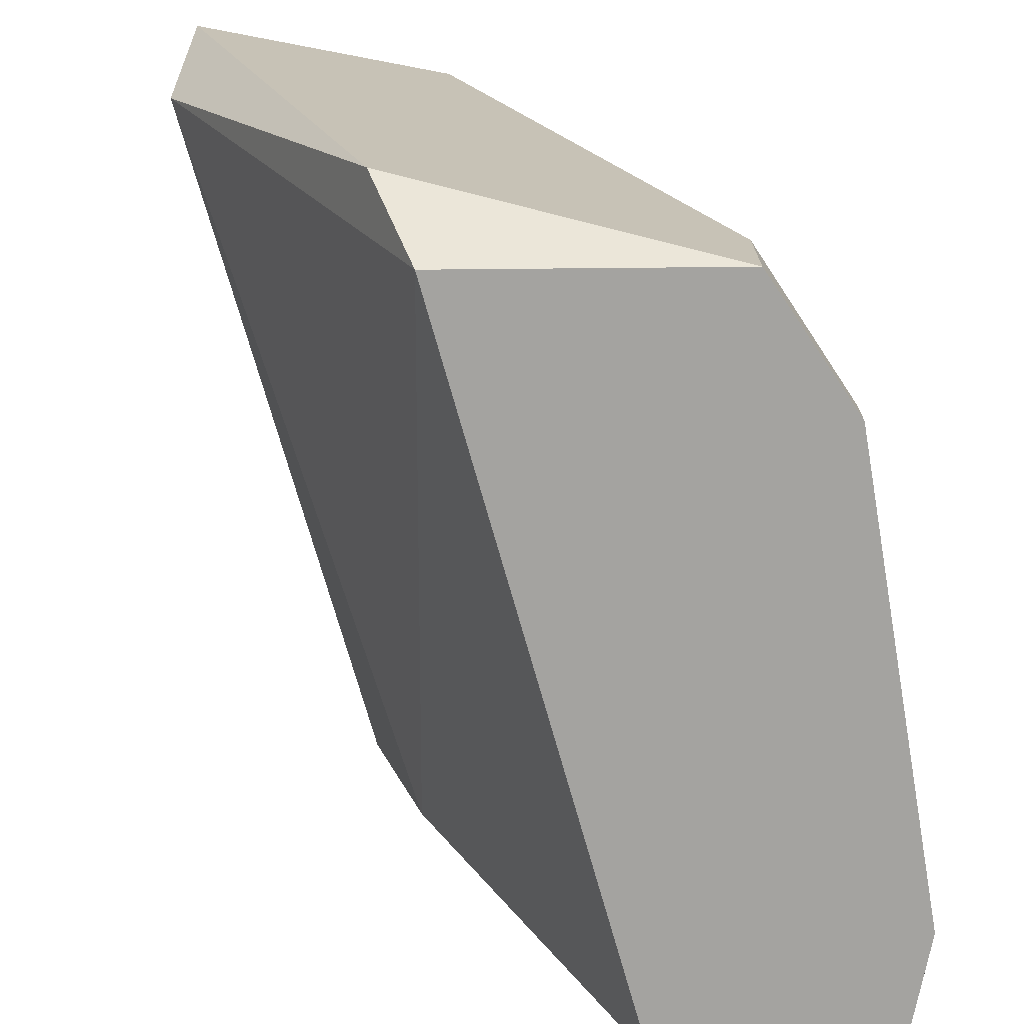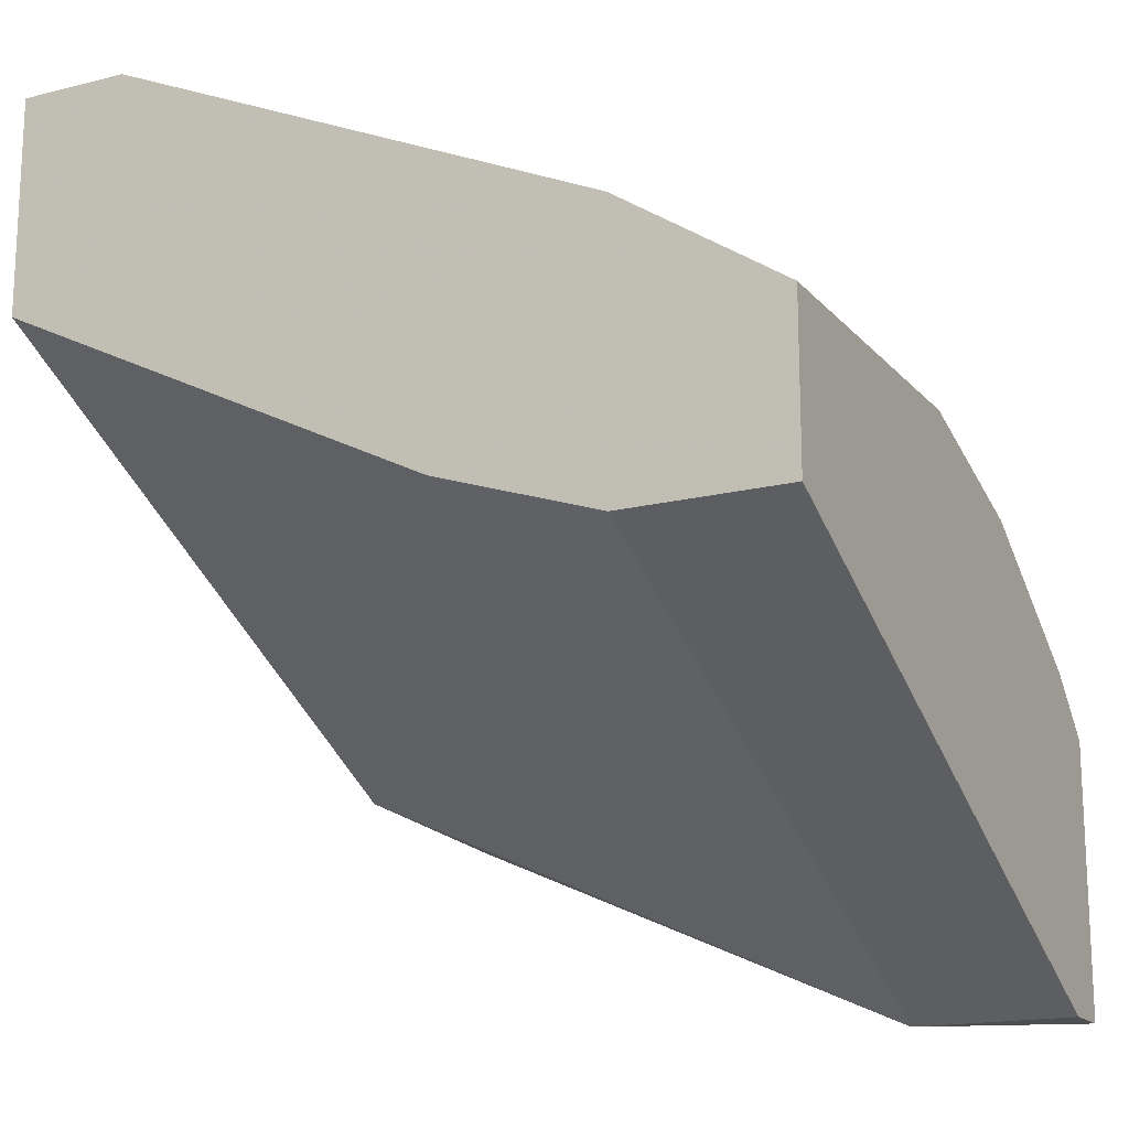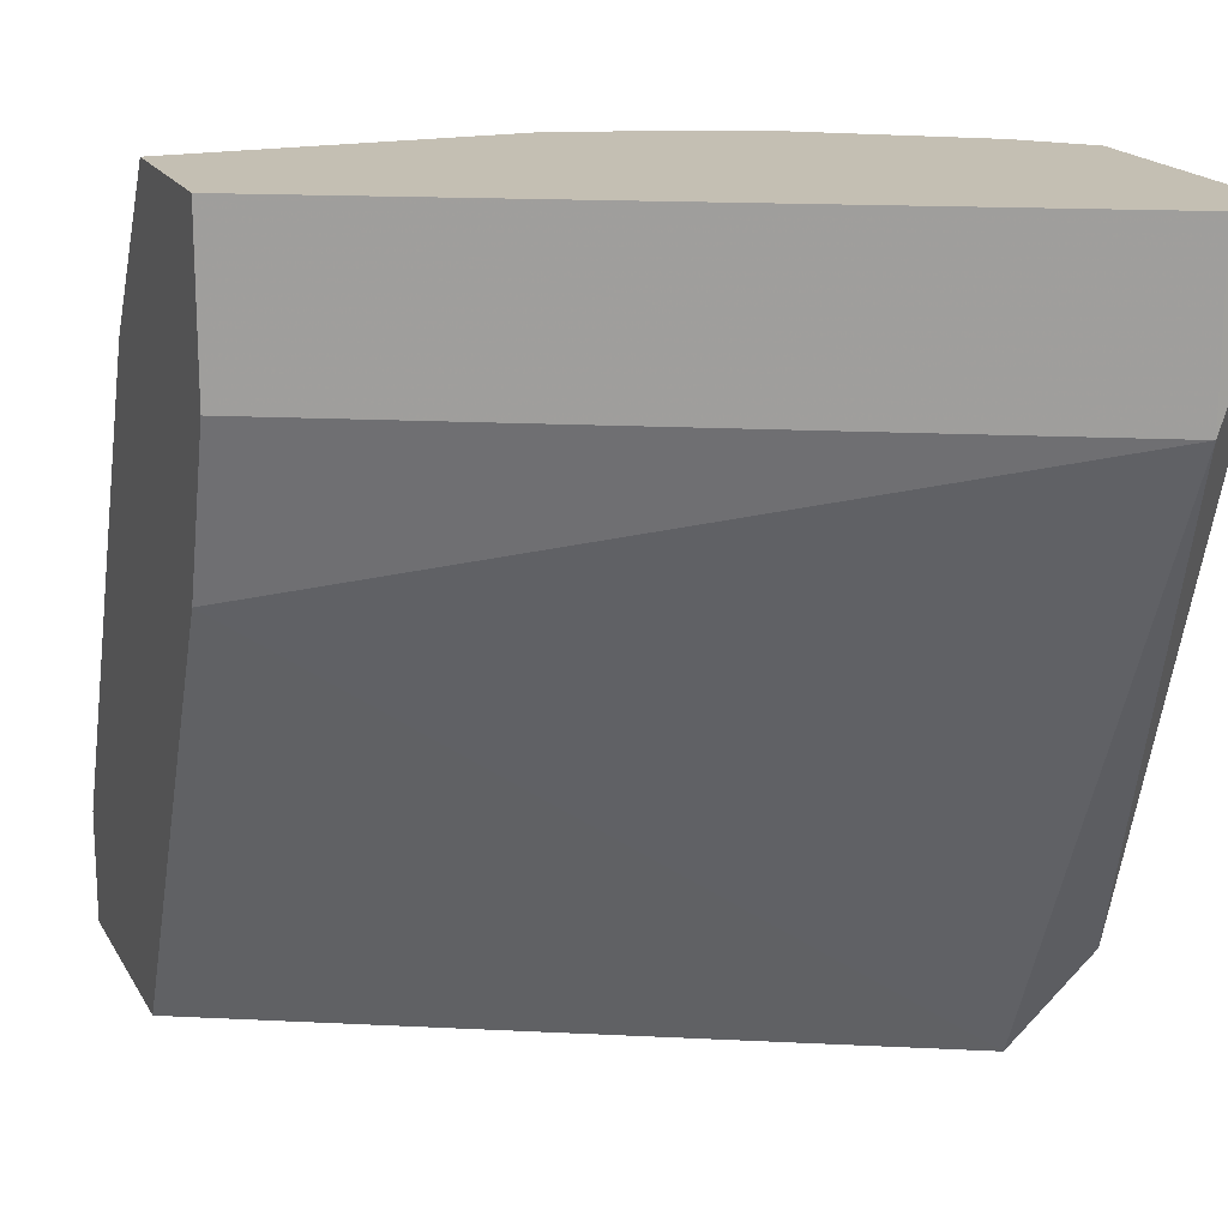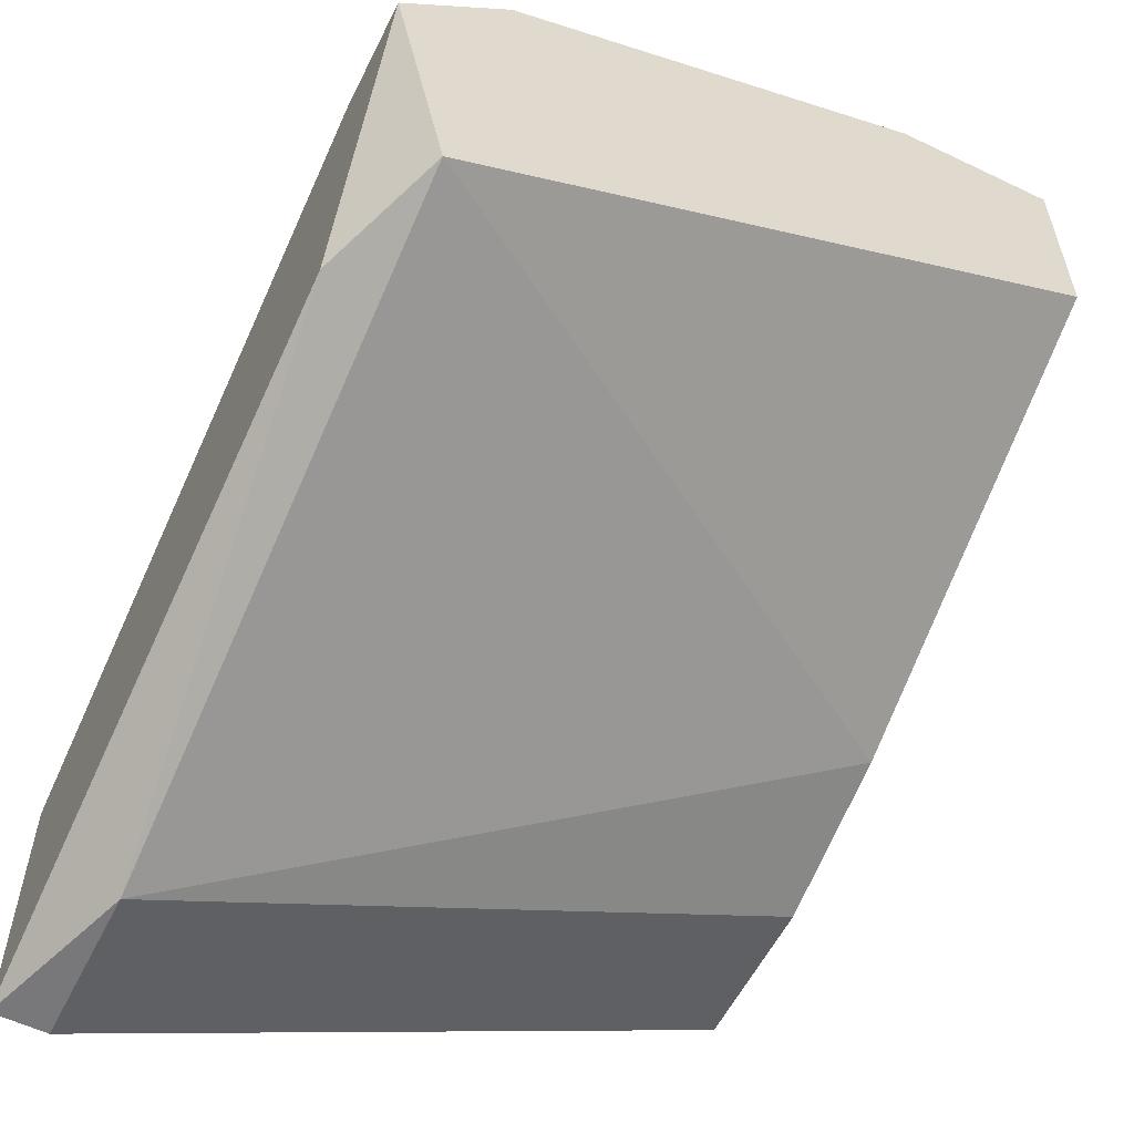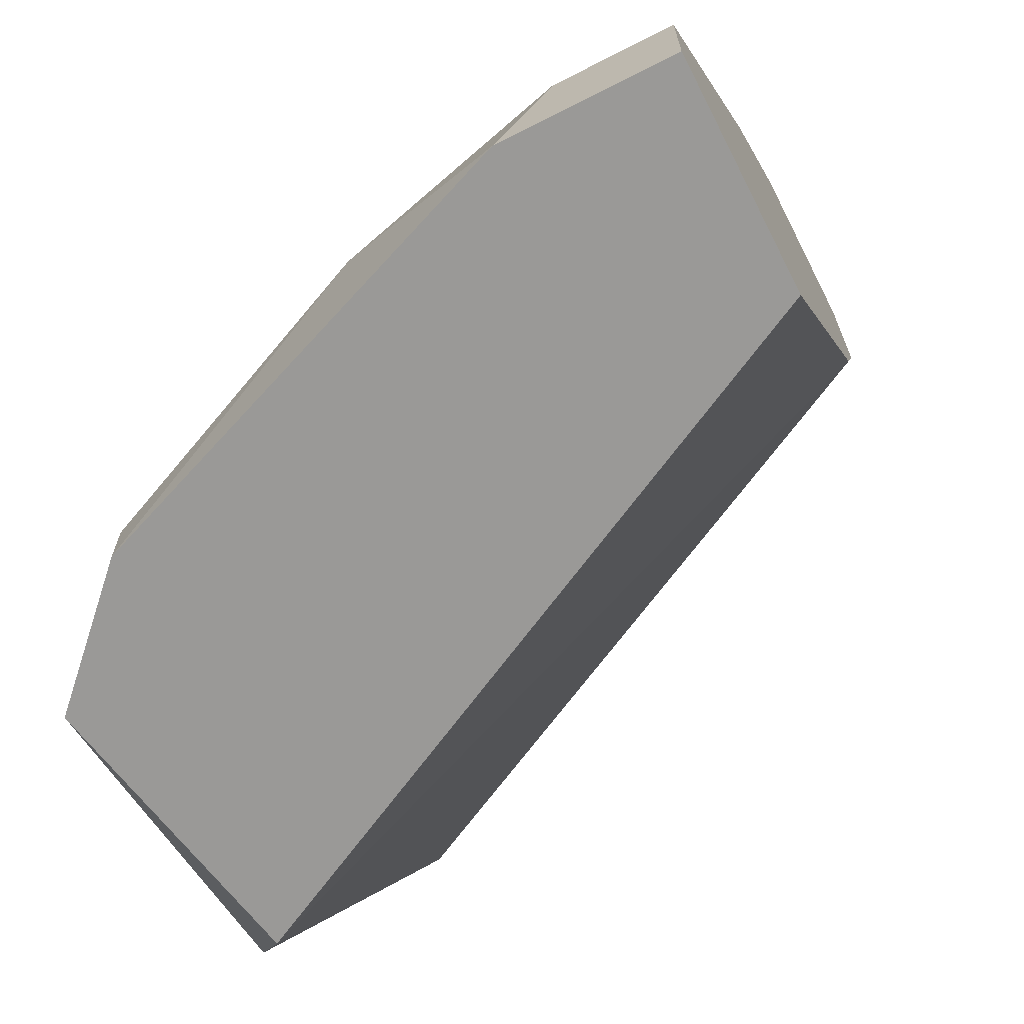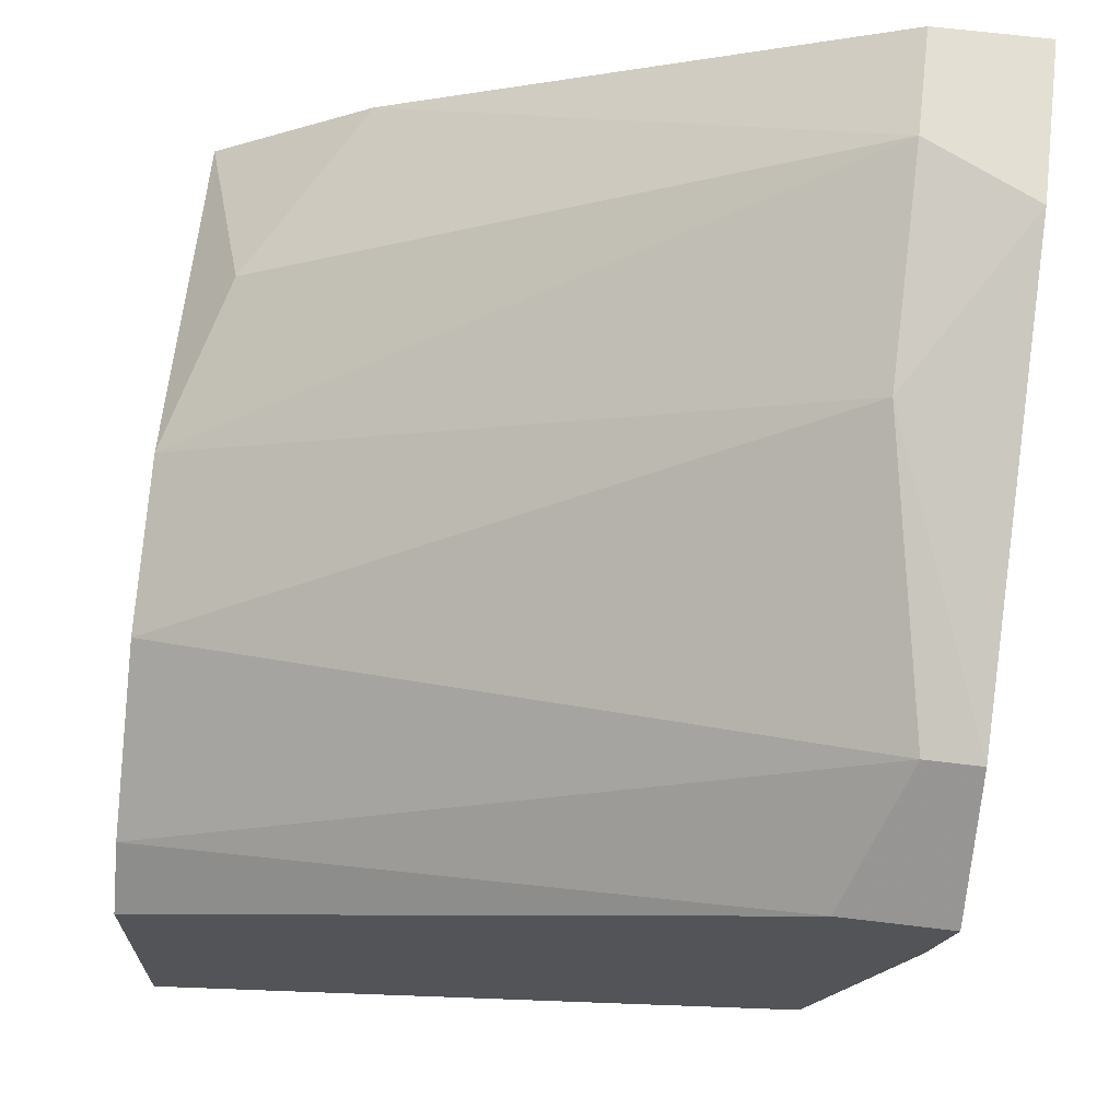
<metadata>
{"format":"obj","ext":"obj","renderer":"f3d","projection":"perspective","resolution":1024,"background":"white","views":[{"elev":-72.9,"azim":79.2,"up":"+Z"},{"elev":-16.8,"azim":-63.1,"up":"+Y"},{"elev":17.9,"azim":-21.0,"up":"+Z"},{"elev":-57.5,"azim":153.6,"up":"+Y"},{"elev":-69.0,"azim":-153.0,"up":"+Z"},{"elev":66.8,"azim":96.9,"up":"+Y"}]}
</metadata>
<code>
v 0.005394 0.02656 -0.02339
v 0.005394 0.03184 -0.03711
v 0.002225 0.0234 -0.02867
v 0.002225 0.02762 -0.0255
v 0.002225 0.02762 -0.03711
v 0.002225 0.03184 -0.035
v 0.002225 0.03184 -0.03711
v 0.002225 0.02551 -0.02233
v 0.002225 0.02234 -0.02233
v 0.002225 0.02234 -0.0255
v 0.0149 0.02129 -0.03711
v 0.0149 0.02234 -0.02233
v 0.0149 0.016 -0.02233
v 0.0149 0.016 -0.0255
v 0.01173 0.02445 -0.02233
v 0.008562 0.03078 -0.035
v 0.008562 0.02551 -0.02233
v 0.004338 0.03184 -0.035
v 0.01384 0.02867 -0.03711
v 0.01384 0.02867 -0.03606
v 0.01595 0.02656 -0.035
v 0.01595 0.02656 -0.03711
v 0.01595 0.02023 -0.035
v 0.01595 0.02129 -0.02233
v 0.01595 0.016 -0.02233
f 4 18 6
f 25 23 21
f 25 17 8
f 7 3 8
f 17 25 12
f 3 7 5
f 5 7 11
f 3 5 11
f 23 25 14
f 11 23 14
f 3 11 14
f 8 3 9
f 25 8 9
f 11 7 19
f 17 16 18
f 16 17 15
f 17 12 15
f 25 21 24
f 12 25 24
f 21 12 24
f 7 8 4
f 12 21 20
f 19 16 20
f 21 19 20
f 16 15 20
f 15 12 20
f 3 14 10
f 9 3 10
f 14 9 10
f 21 23 22
f 23 11 22
f 19 21 22
f 11 19 22
f 16 19 2
f 19 7 2
f 18 16 2
f 7 18 2
f 8 17 1
f 17 18 1
f 4 8 1
f 18 4 1
f 14 25 13
f 25 9 13
f 9 14 13
f 18 7 6
f 7 4 6

</code>
